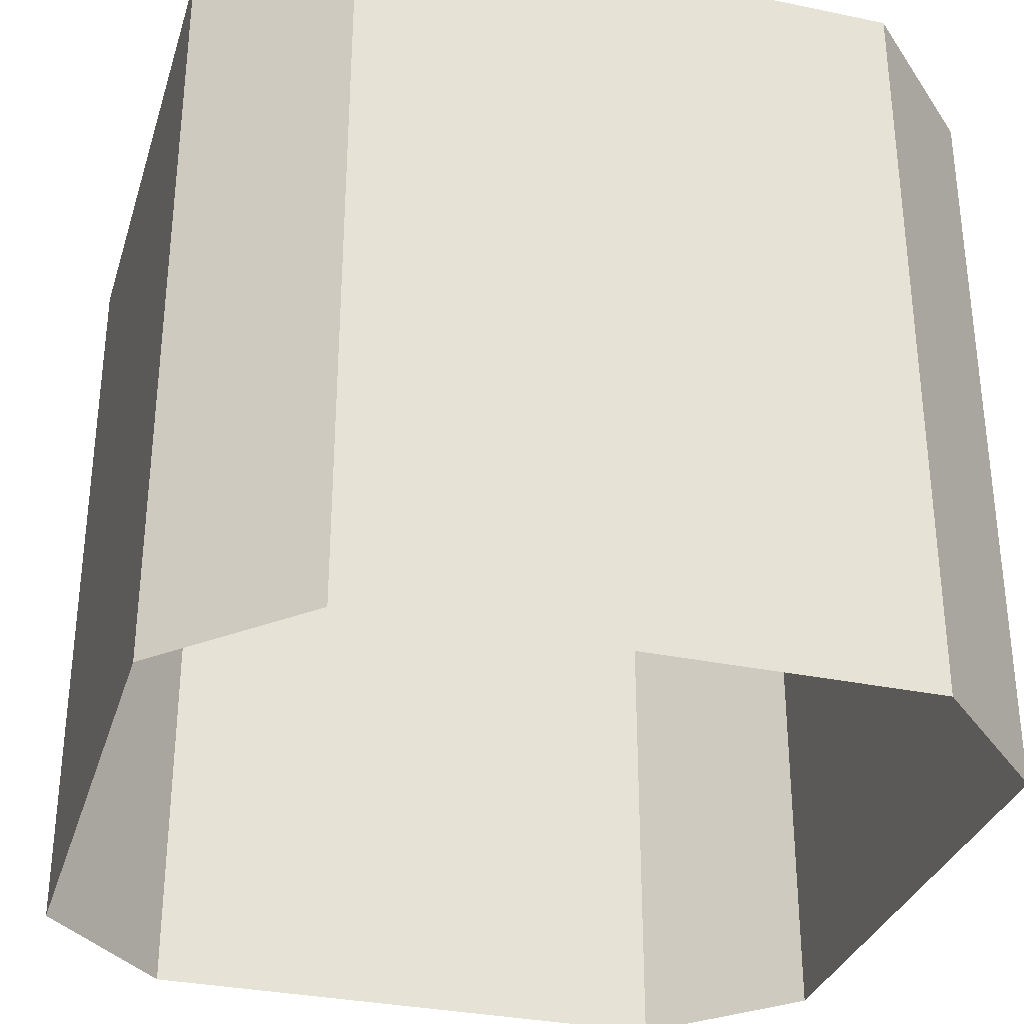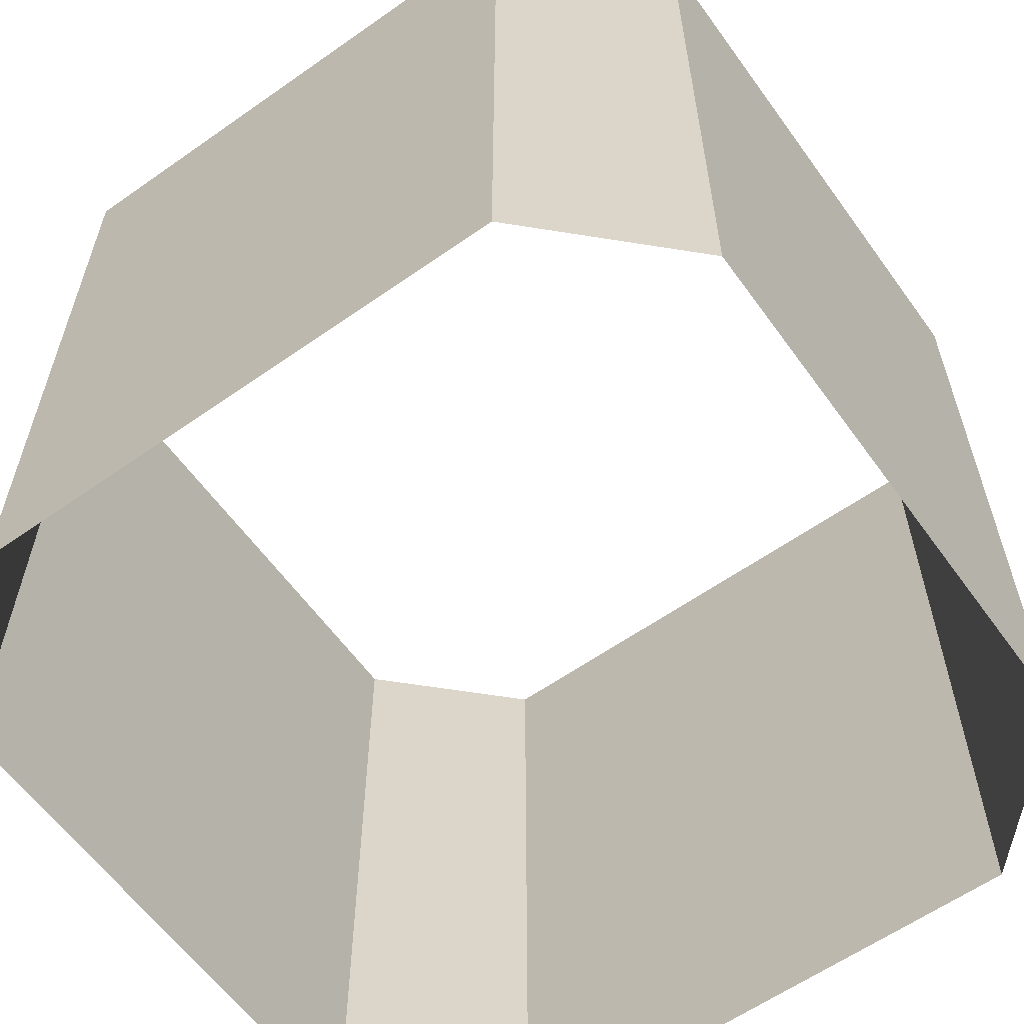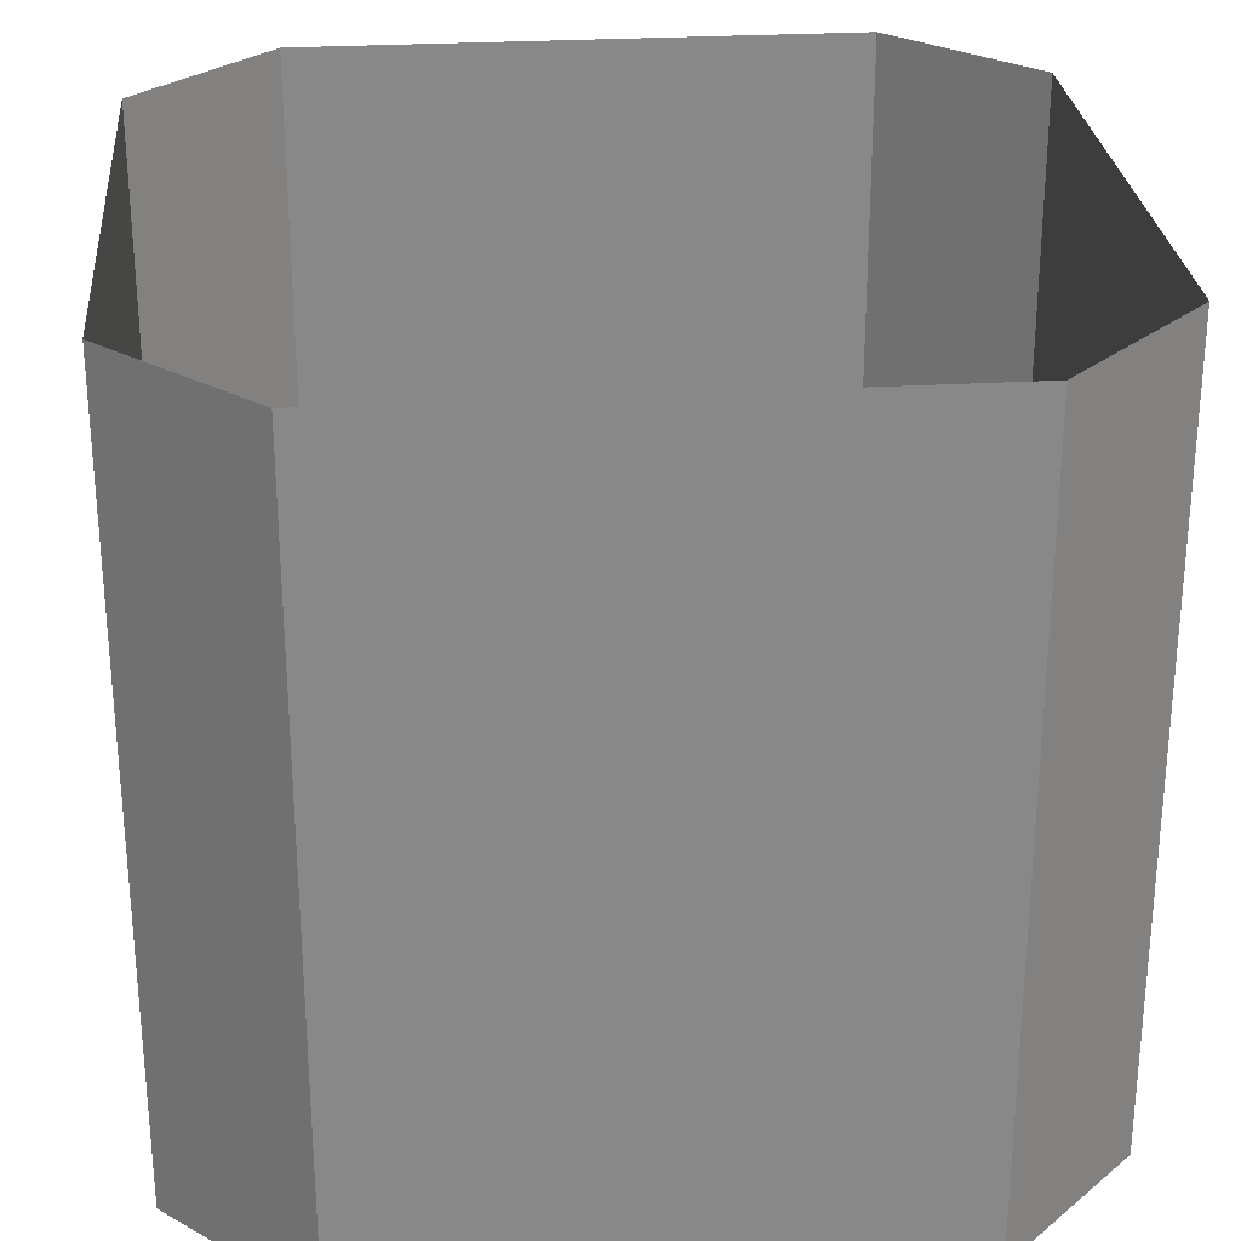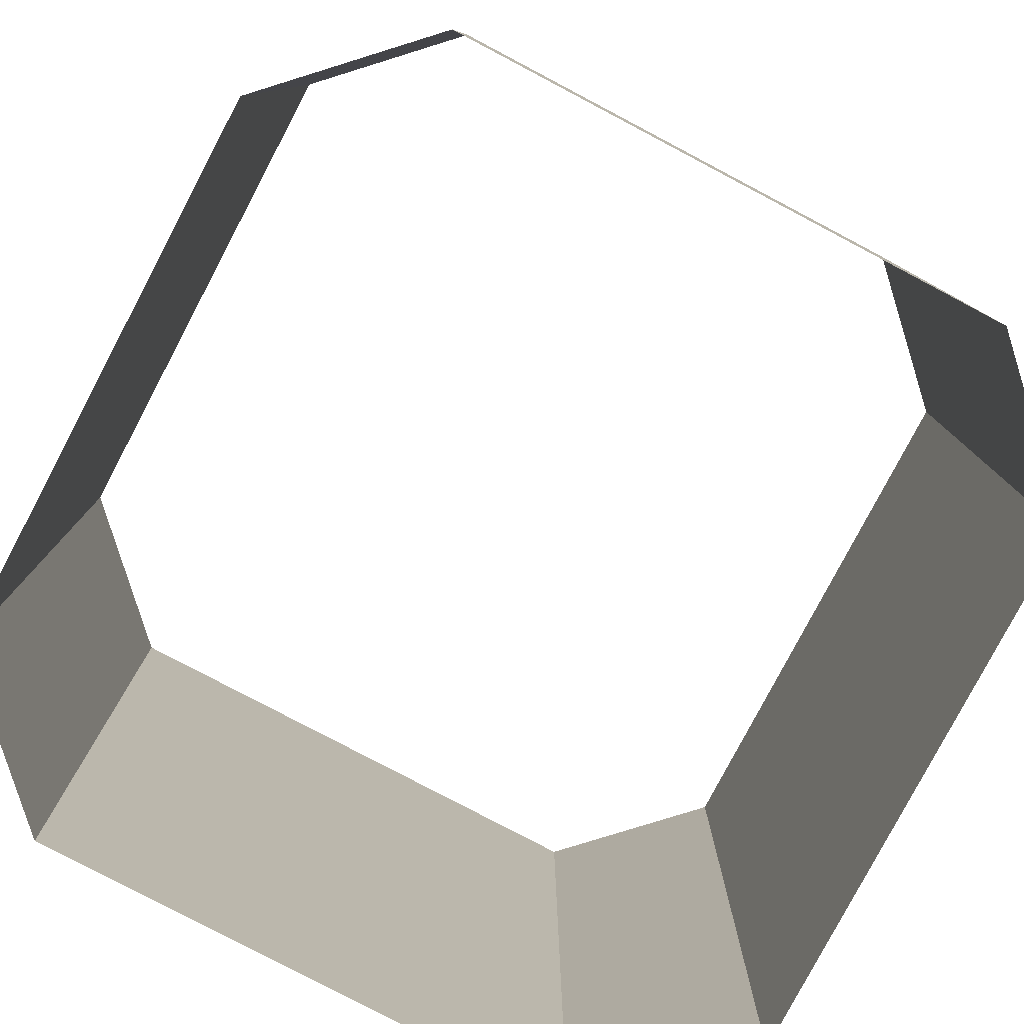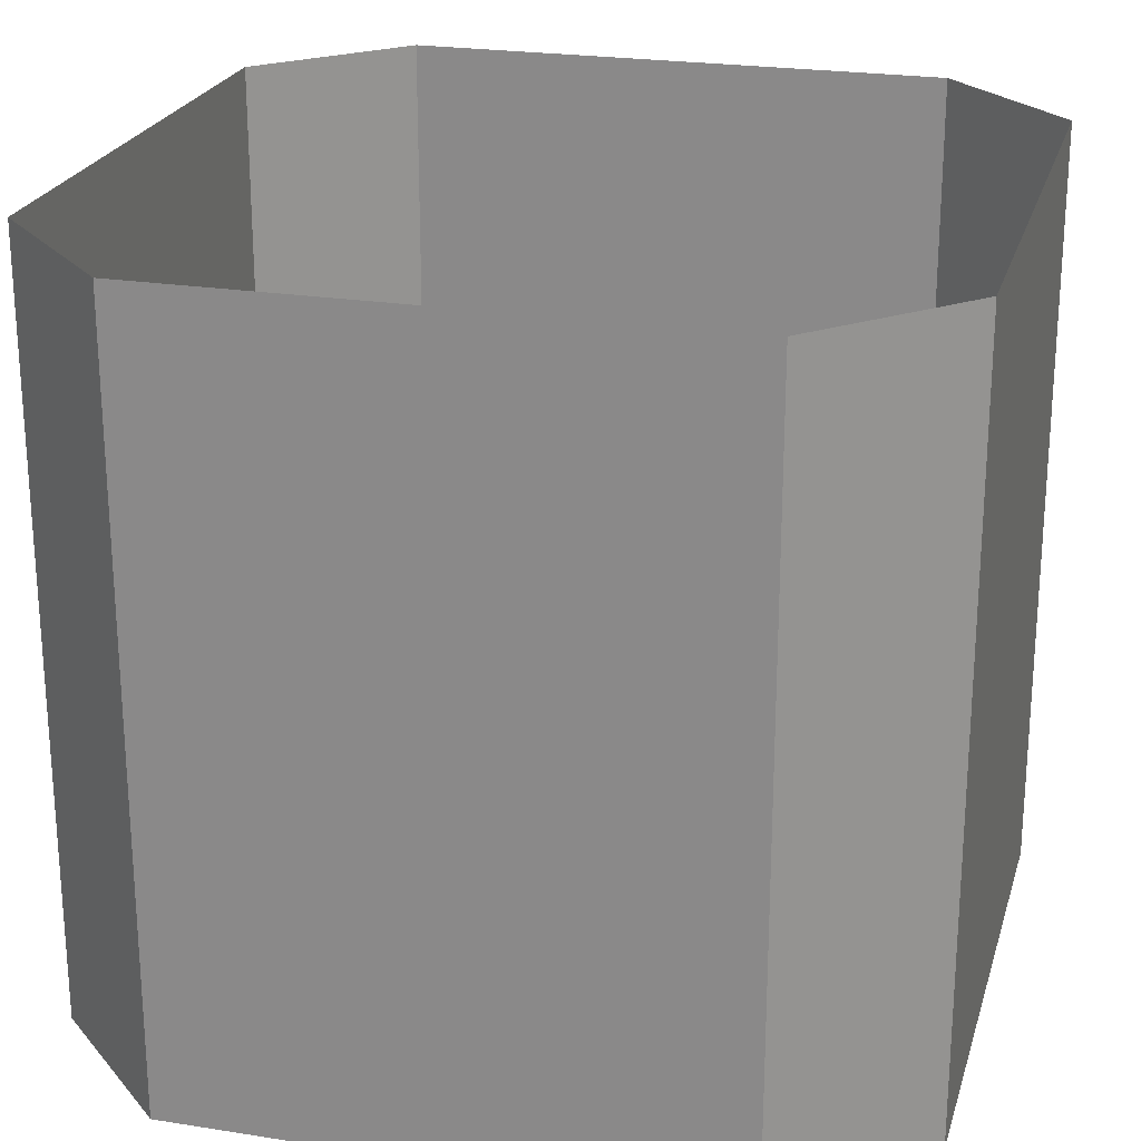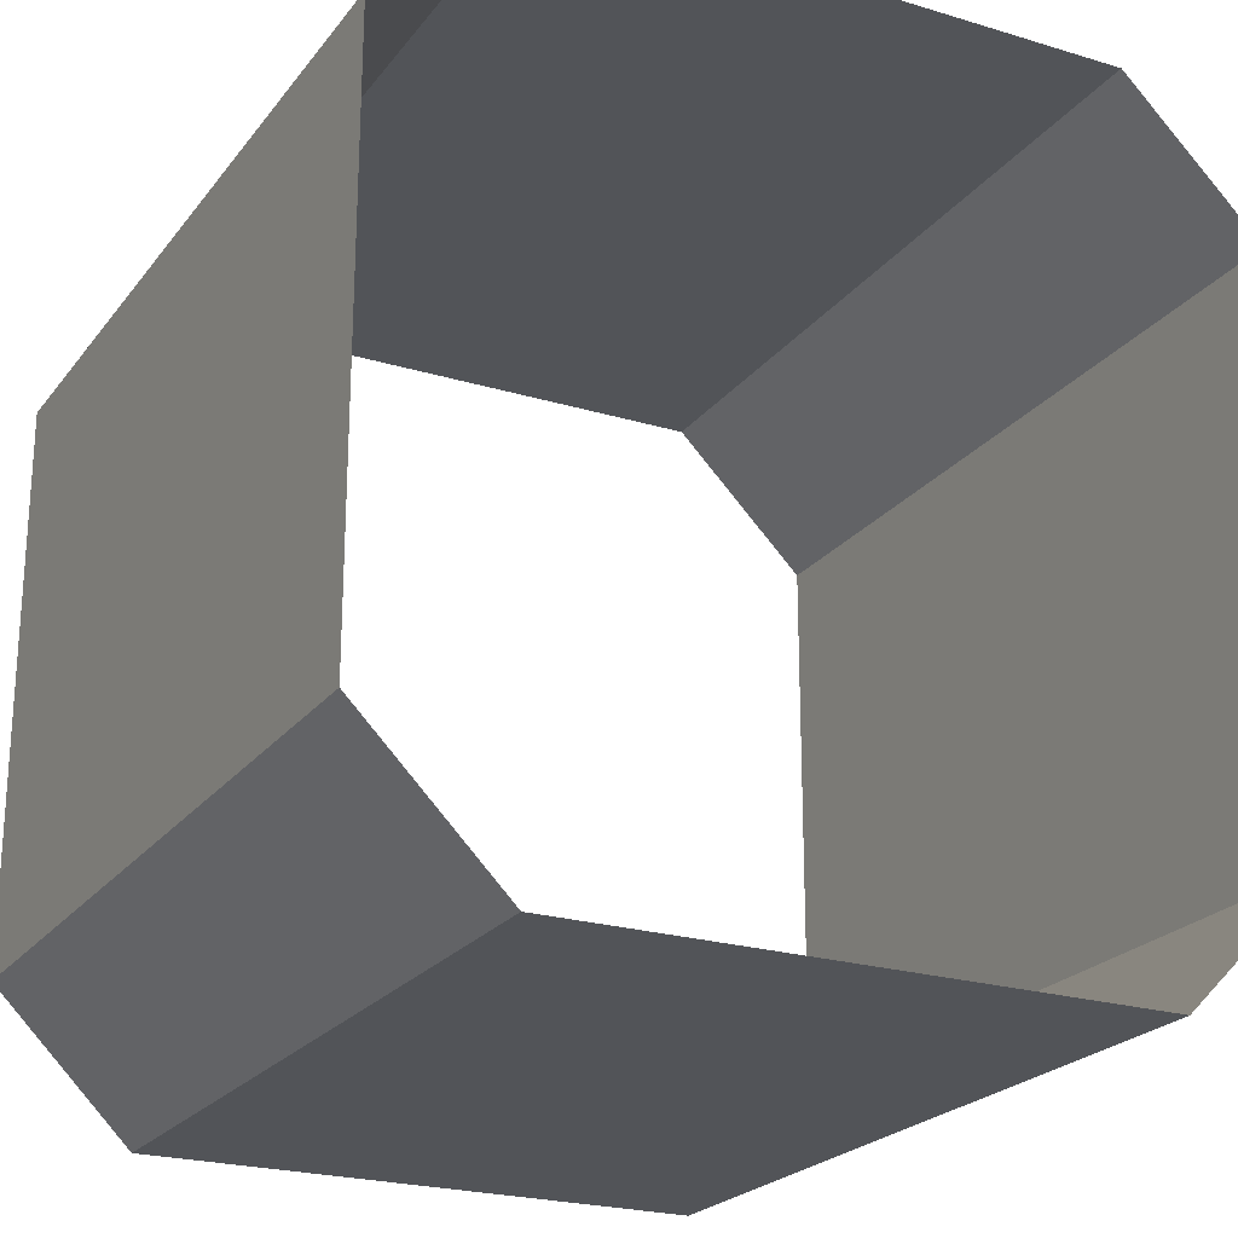
<metadata>
{"format":"obj","ext":"obj","renderer":"f3d","projection":"perspective","resolution":1024,"background":"white","views":[{"elev":-32.3,"azim":163.8,"up":"+Y"},{"elev":-60.4,"azim":125.7,"up":"+Y"},{"elev":27.5,"azim":-95.1,"up":"+Y"},{"elev":-79.9,"azim":62.2,"up":"+Y"},{"elev":23.3,"azim":105.0,"up":"+Y"},{"elev":-22.9,"azim":152.6,"up":"+Z"}]}
</metadata>
<code>
v 0.04014 0.04 -0.04145
v 0.04014 0 -0.01315
v 0.04014 0 -0.04145
v 0.04014 0.04 -0.01315
v 0.04014 0.04 -0.01315
v 0.04714 0 -0.006146
v 0.04014 0 -0.01315
v 0.04714 0.04 -0.006146
v 0.04714 0.04 -0.006146
v 0.07544 0 -0.006146
v 0.04714 0 -0.006146
v 0.07544 0.04 -0.006146
v 0.07544 0.04 -0.006146
v 0.08244 0 -0.01315
v 0.07544 0 -0.006146
v 0.08244 0.04 -0.01315
v 0.08244 0.04 -0.01315
v 0.08244 0 -0.04145
v 0.08244 0 -0.01315
v 0.08244 0.04 -0.04145
v 0.08244 0.04 -0.04145
v 0.07544 0 -0.04845
v 0.08244 0 -0.04145
v 0.07544 0.04 -0.04845
v 0.07544 0.04 -0.04845
v 0.04714 0 -0.04845
v 0.07544 0 -0.04845
v 0.04714 0.04 -0.04845
v 0.04714 0.04 -0.04845
v 0.04014 0 -0.04145
v 0.04714 0 -0.04845
v 0.04014 0.04 -0.04145
f 1 3 2
f 1 2 4
f 5 7 6
f 5 6 8
f 9 11 10
f 9 10 12
f 13 15 14
f 13 14 16
f 17 19 18
f 17 18 20
f 21 23 22
f 21 22 24
f 25 27 26
f 25 26 28
f 29 31 30
f 29 30 32

</code>
